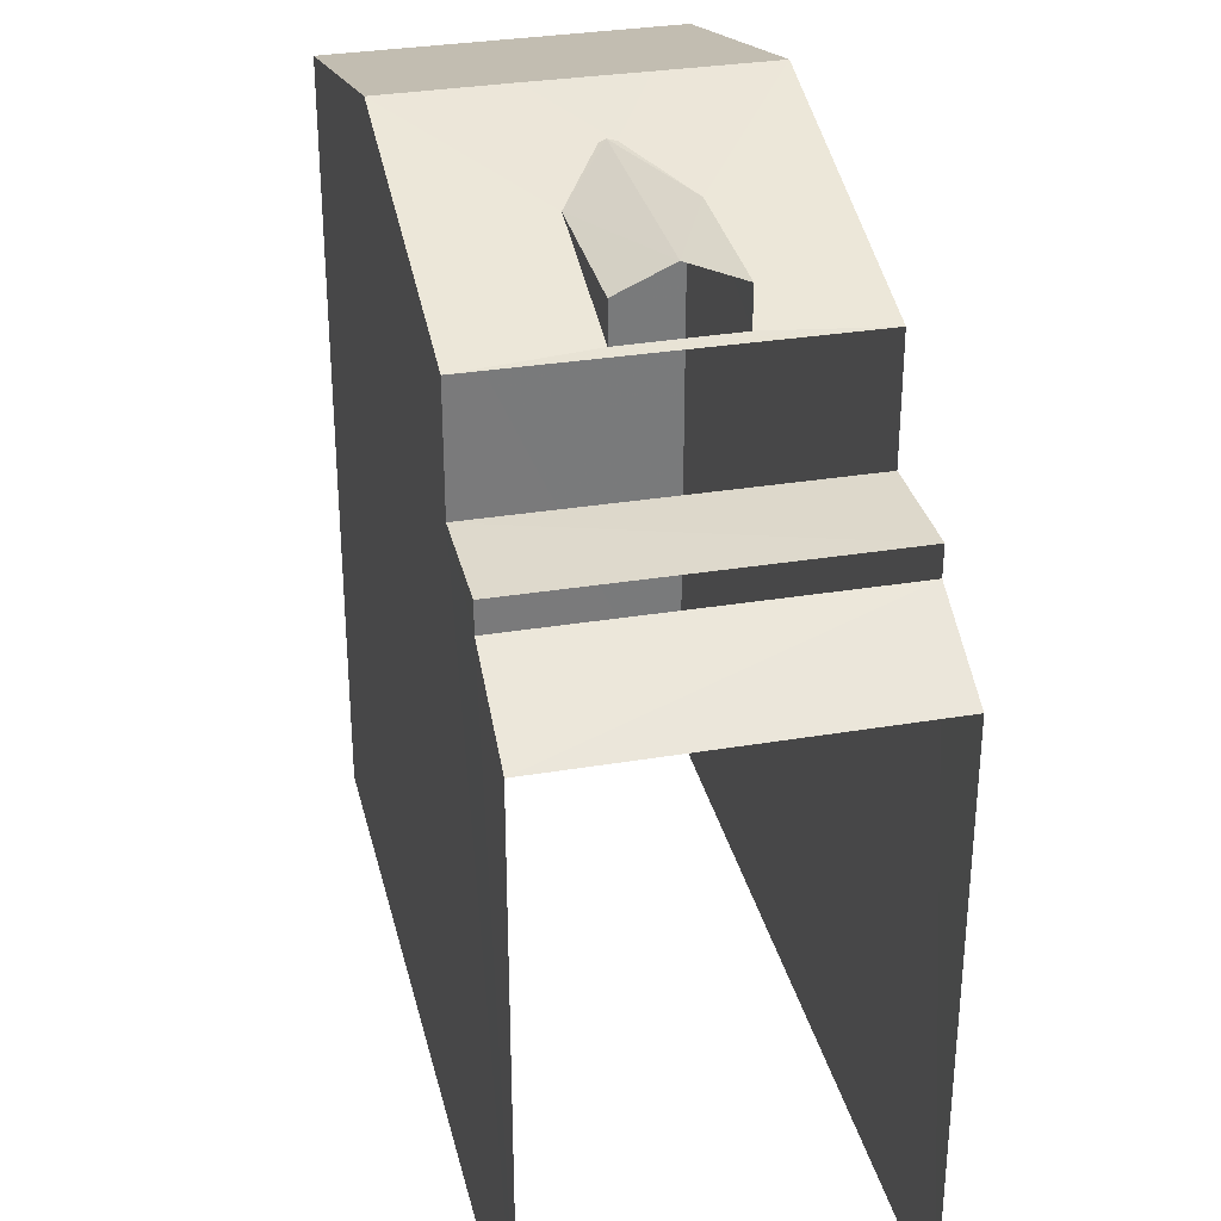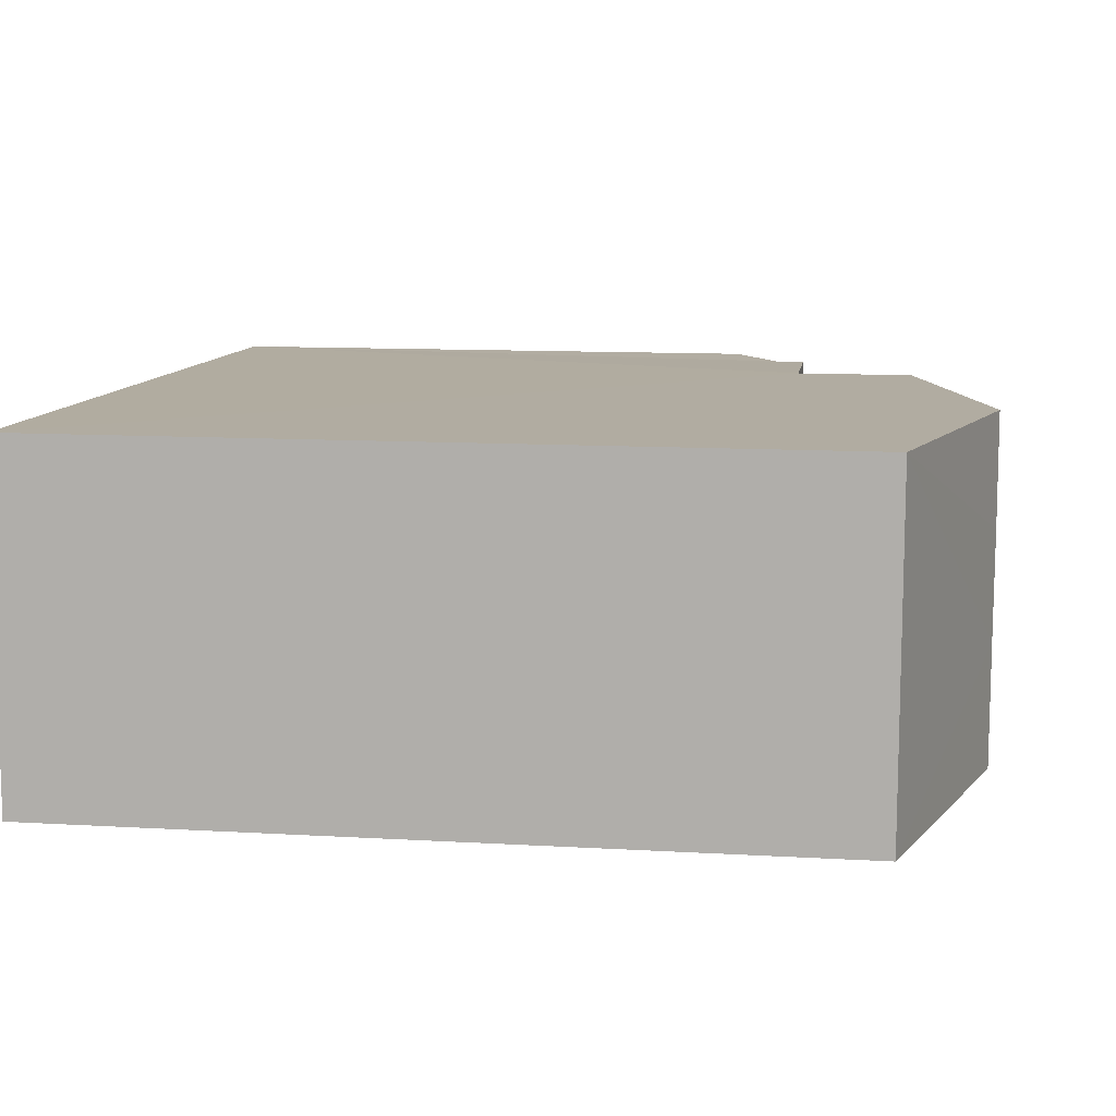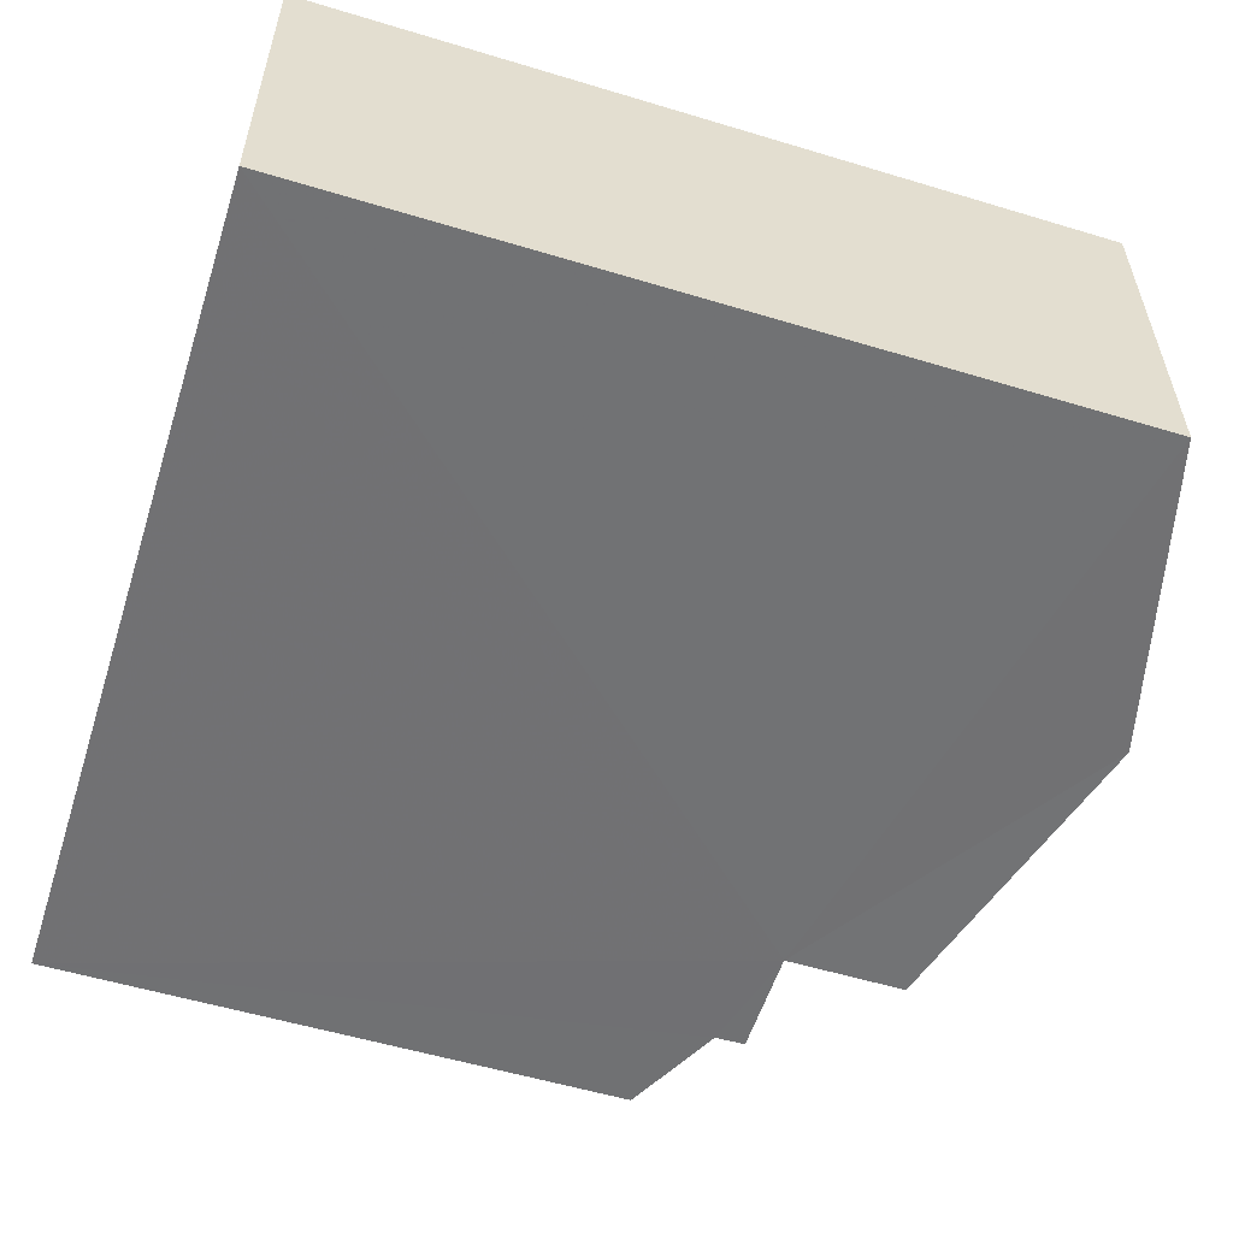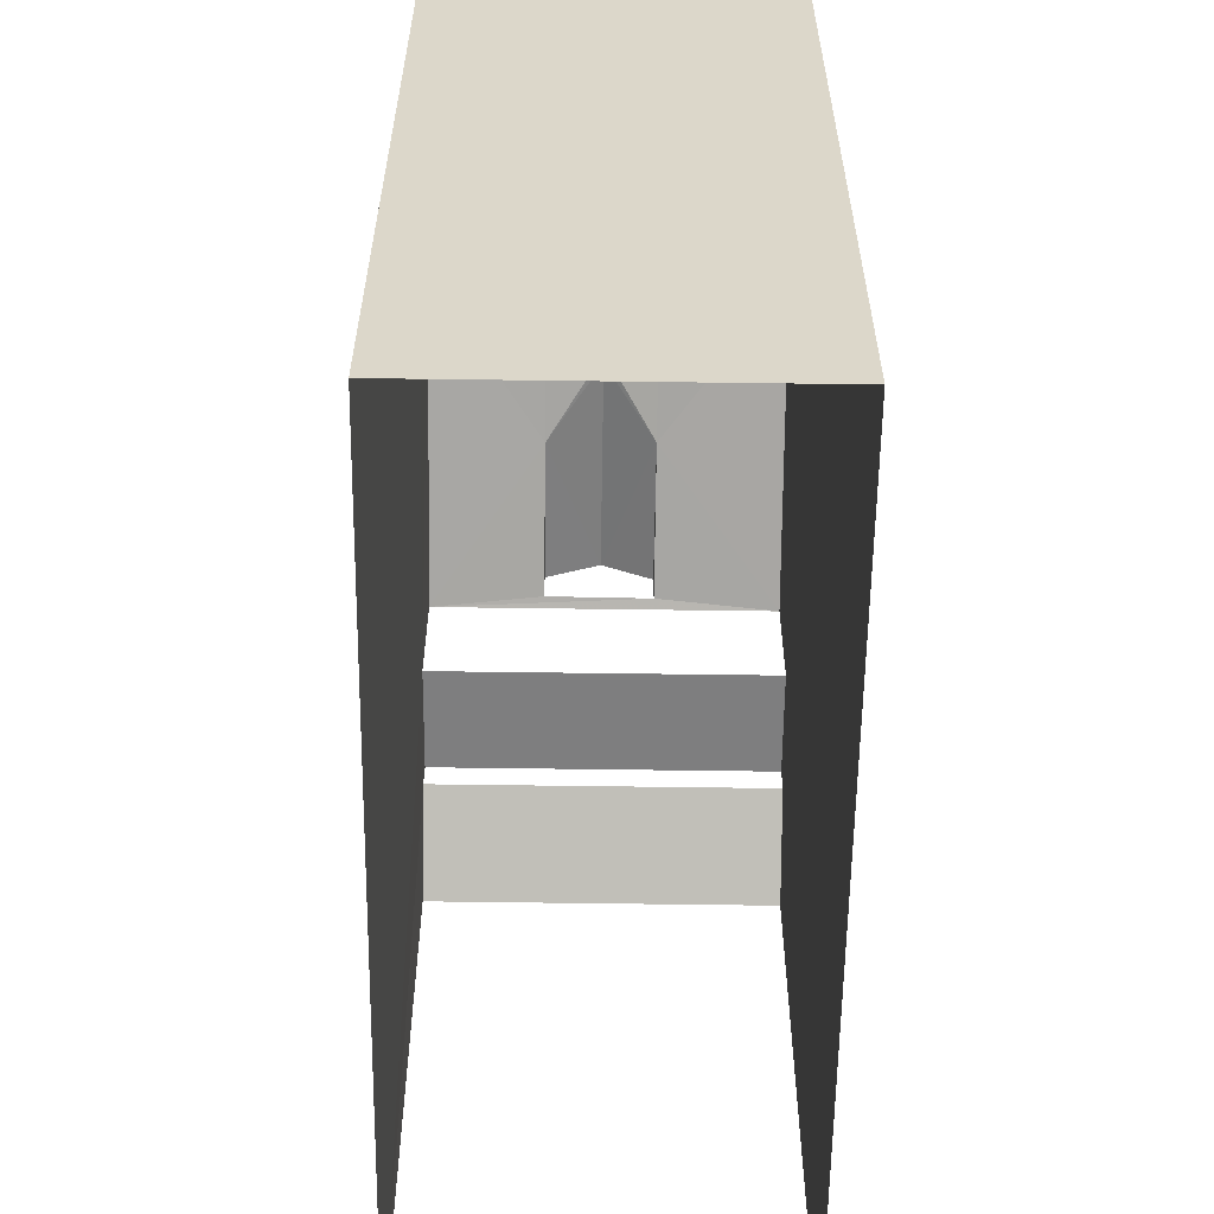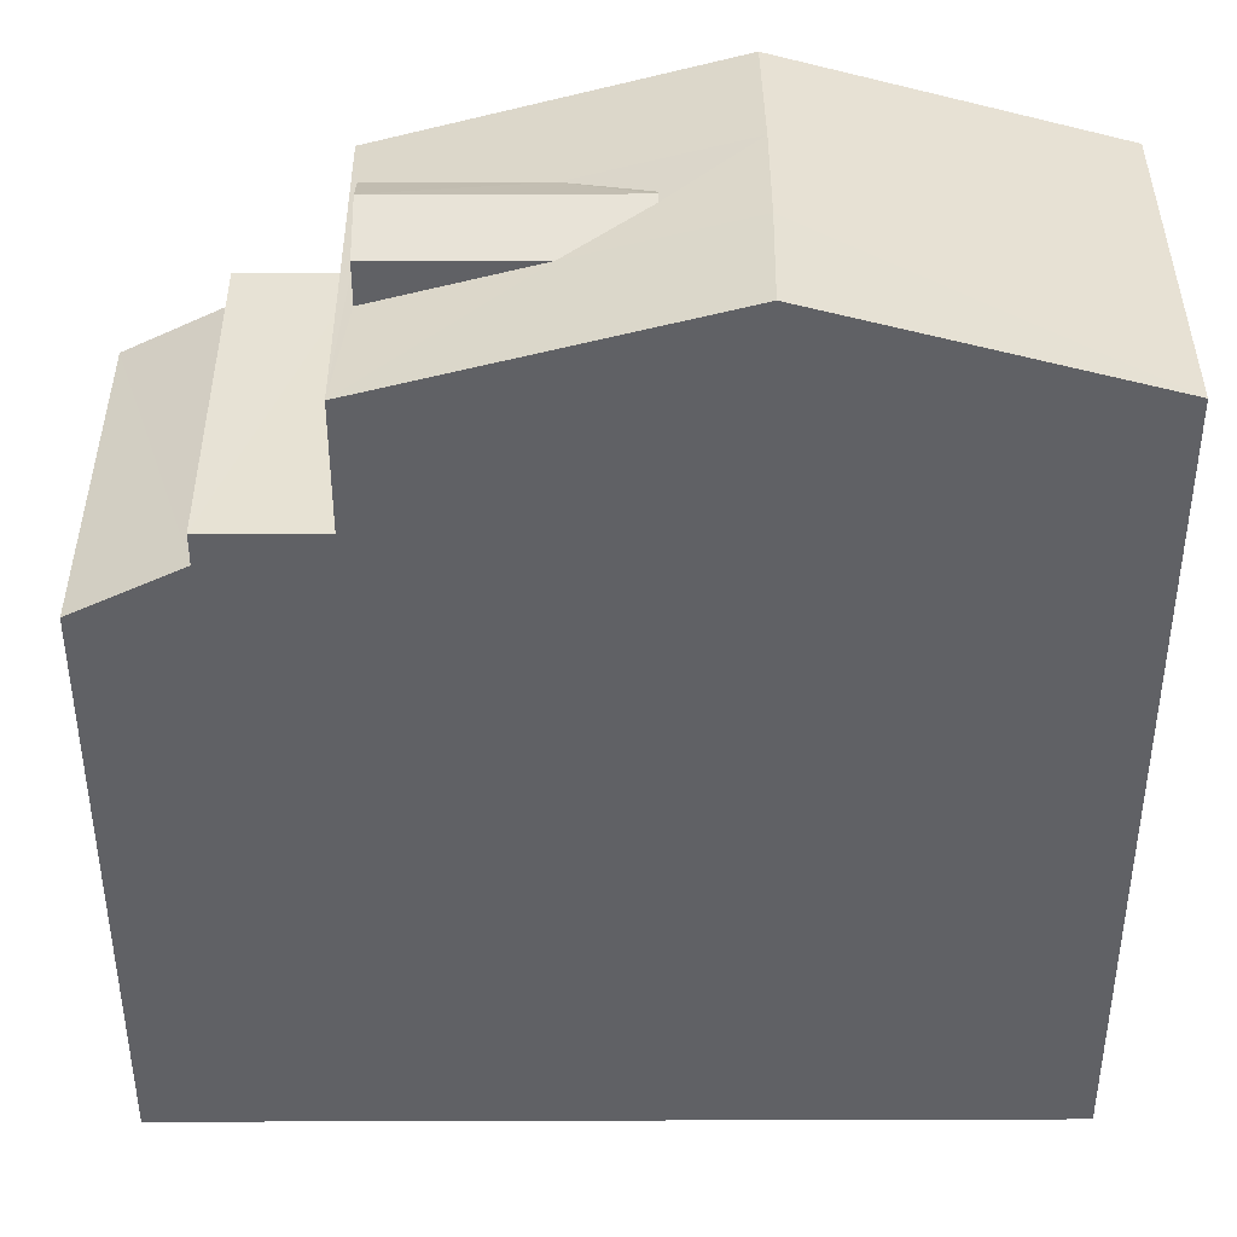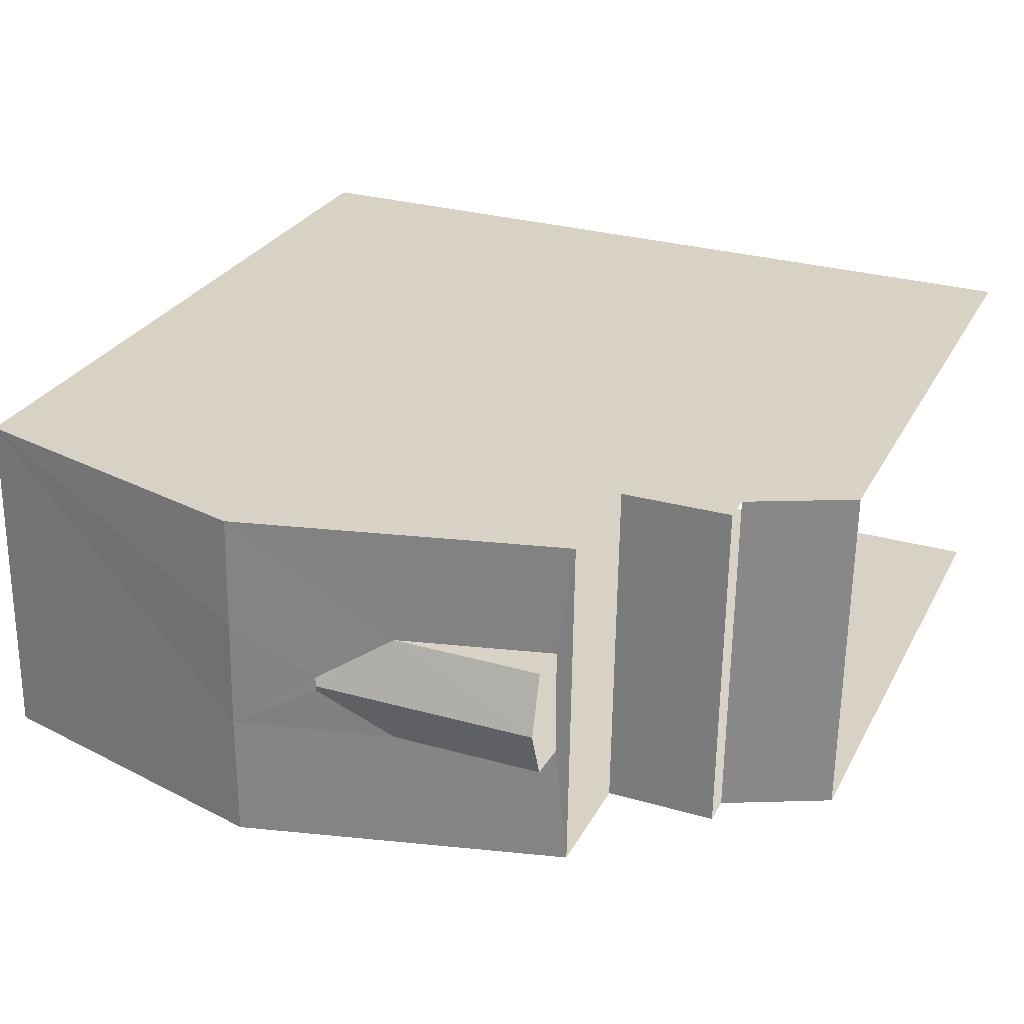
<metadata>
{"format":"obj","ext":"obj","renderer":"f3d","projection":"perspective","resolution":1024,"background":"white","views":[{"elev":32.2,"azim":76.1,"up":"+Z"},{"elev":10.9,"azim":-81.4,"up":"+Y"},{"elev":-54.5,"azim":-107.8,"up":"+Y"},{"elev":-59.6,"azim":-91.5,"up":"+Z"},{"elev":40.2,"azim":179.0,"up":"+Z"},{"elev":27.2,"azim":22.7,"up":"+Y"}]}
</metadata>
<code>
v -3.736e+05 -1.035e+05 28.29
v -3.736e+05 -1.035e+05 28.29
v -3.736e+05 -1.035e+05 28.29
v -3.736e+05 -1.035e+05 28.29
v -3.736e+05 -1.035e+05 38.64
v -3.736e+05 -1.035e+05 38.64
v -3.736e+05 -1.035e+05 38.92
v -3.736e+05 -1.035e+05 38.92
v -3.736e+05 -1.035e+05 38.88
v -3.736e+05 -1.035e+05 36.21
v -3.736e+05 -1.035e+05 35.58
v -3.736e+05 -1.035e+05 35.58
v -3.736e+05 -1.035e+05 36.21
v -3.736e+05 -1.035e+05 38.64
v -3.736e+05 -1.035e+05 38.64
v -3.736e+05 -1.035e+05 38.88
v -3.736e+05 -1.035e+05 39.15
v -3.736e+05 -1.035e+05 39.15
v -3.736e+05 -1.035e+05 38.1
v -3.736e+05 -1.035e+05 38.1
v -3.736e+05 -1.035e+05 39.15
v -3.736e+05 -1.035e+05 39.15
v -3.736e+05 -1.035e+05 36.59
v -3.736e+05 -1.035e+05 36.59
v -3.736e+05 -1.035e+05 36.59
v -3.736e+05 -1.035e+05 36.59
v -3.736e+05 -1.035e+05 38.1
v -3.736e+05 -1.035e+05 38.1
v -3.736e+05 -1.035e+05 38.14
v -3.736e+05 -1.035e+05 38.14
f 1 2 3
f 4 1 3
f 13 25 24
f 13 10 25
f 9 16 8
f 26 28 27
f 23 26 27
f 12 1 4
f 12 11 1
f 15 29 7
f 29 30 7
f 30 5 7
f 5 6 7
f 7 6 8
f 6 9 8
f 10 11 12
f 10 13 11
f 7 8 14
f 7 14 15
f 8 16 14
f 17 18 19
f 19 18 20
f 21 22 20
f 18 21 20
f 23 24 25
f 26 23 25
f 17 27 14
f 6 22 21
f 6 28 22
f 28 29 27
f 18 17 14
f 9 21 18
f 14 27 29
f 9 6 21
f 30 28 6
f 29 28 30
f 16 18 14
f 16 9 18
f 20 22 26
f 20 26 3
f 22 28 26
f 3 26 4
f 12 4 10
f 10 26 25
f 4 26 10
f 17 19 23
f 27 17 23
f 19 2 23
f 23 2 1
f 13 1 11
f 24 23 13
f 13 23 1
f 14 29 15
f 30 6 5
f 19 3 2
f 19 20 3

</code>
